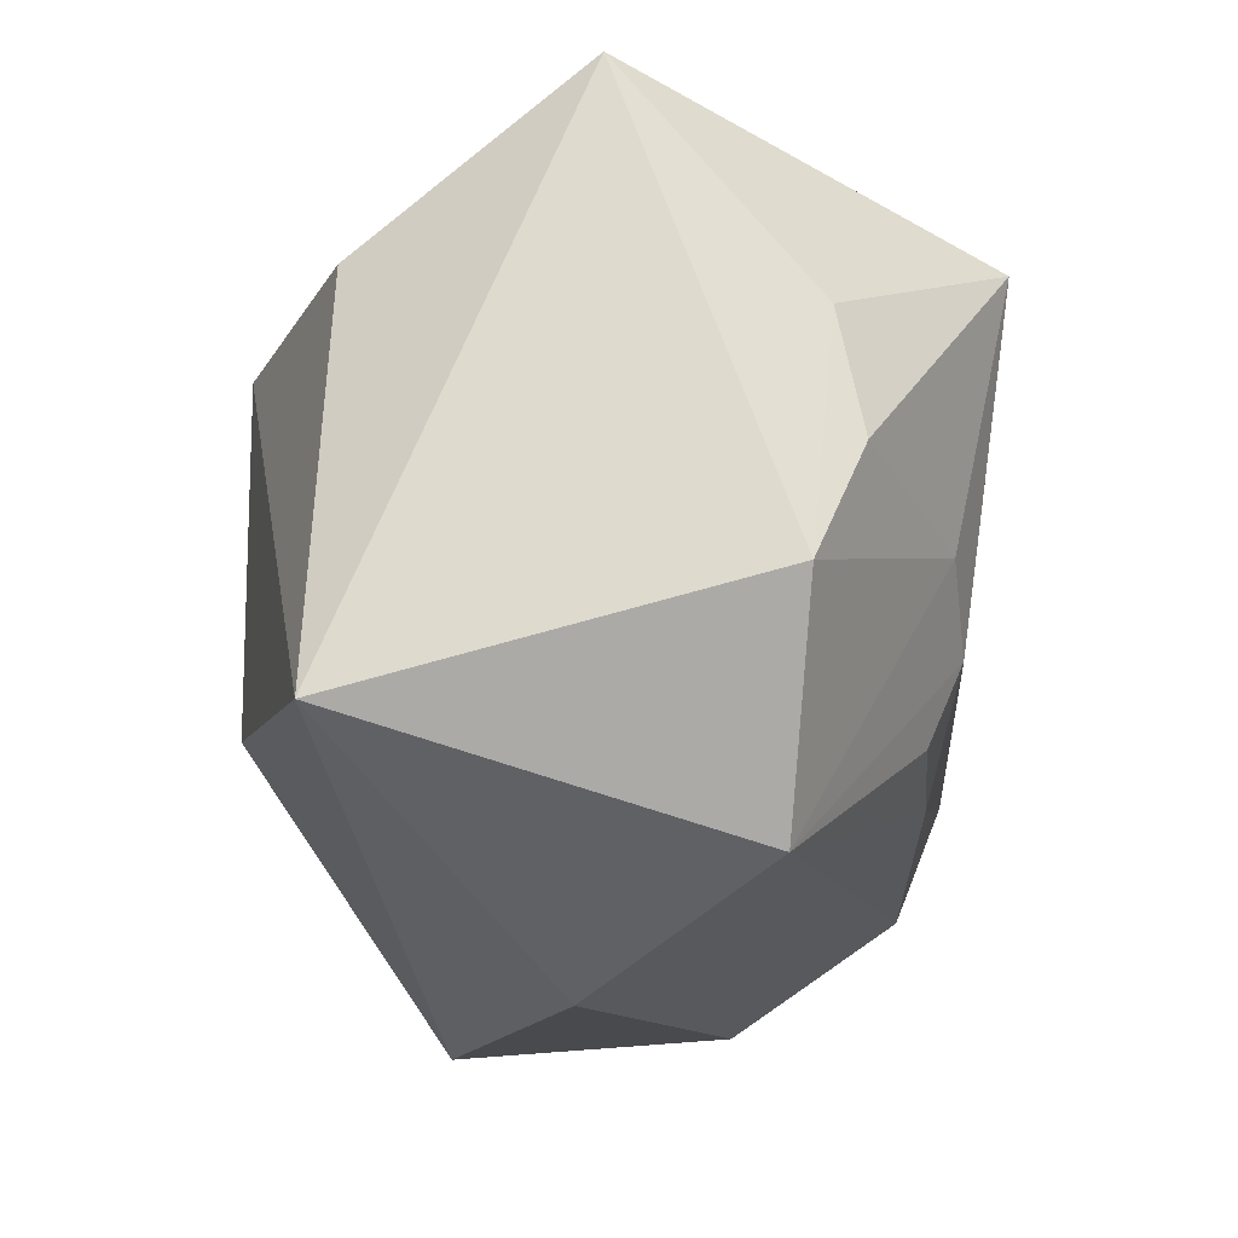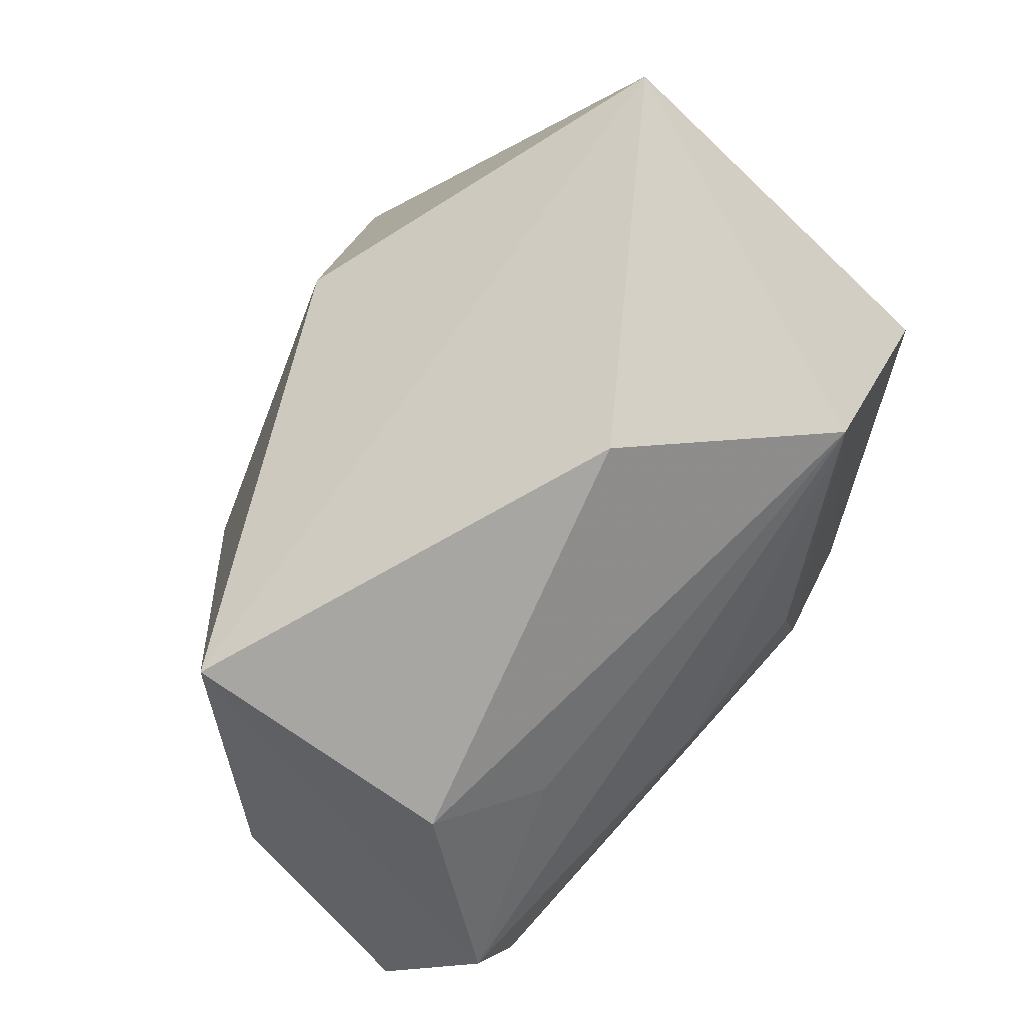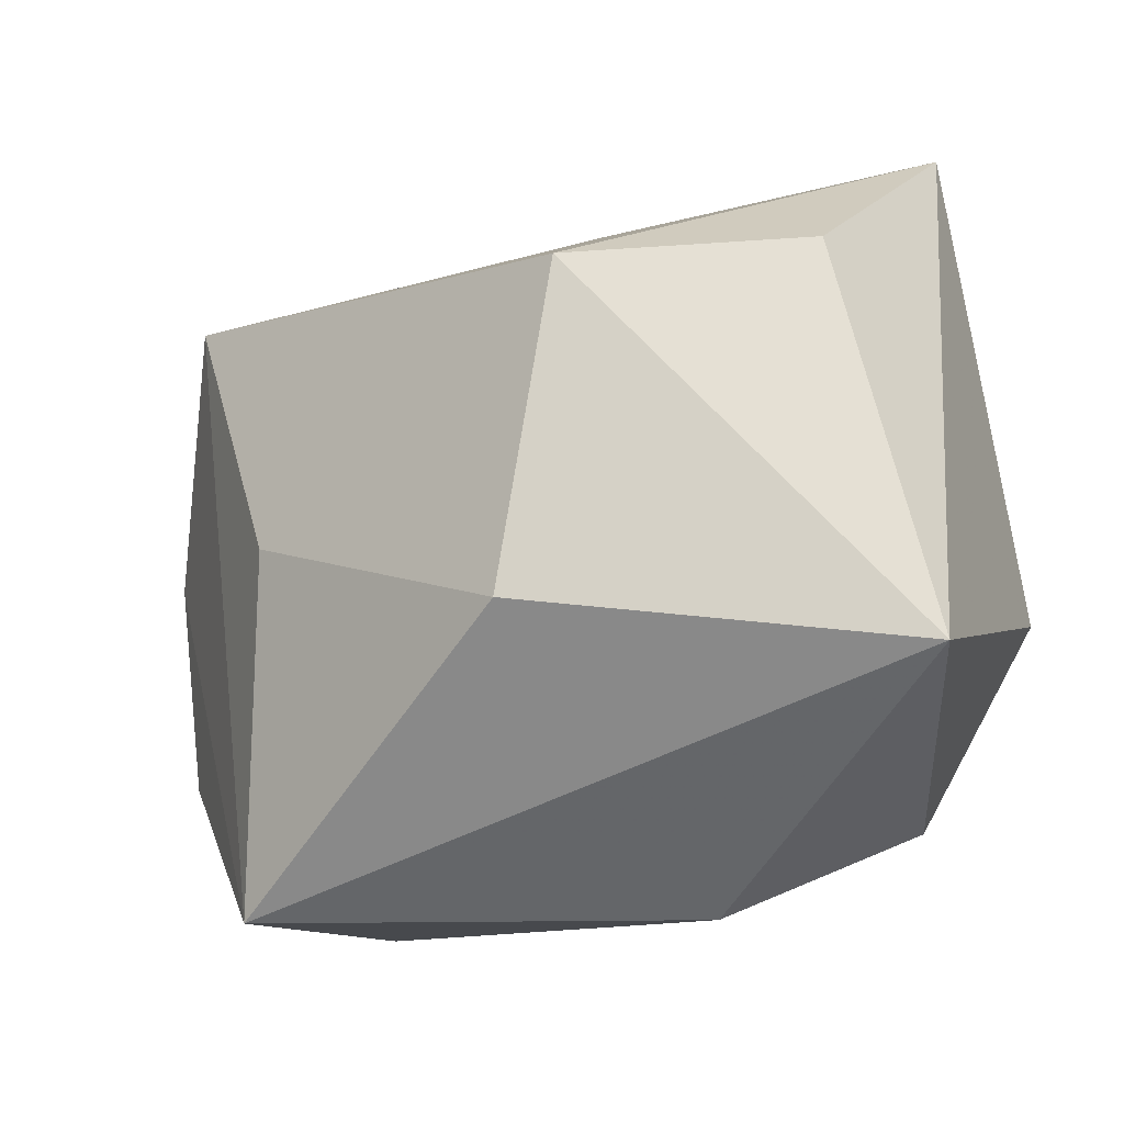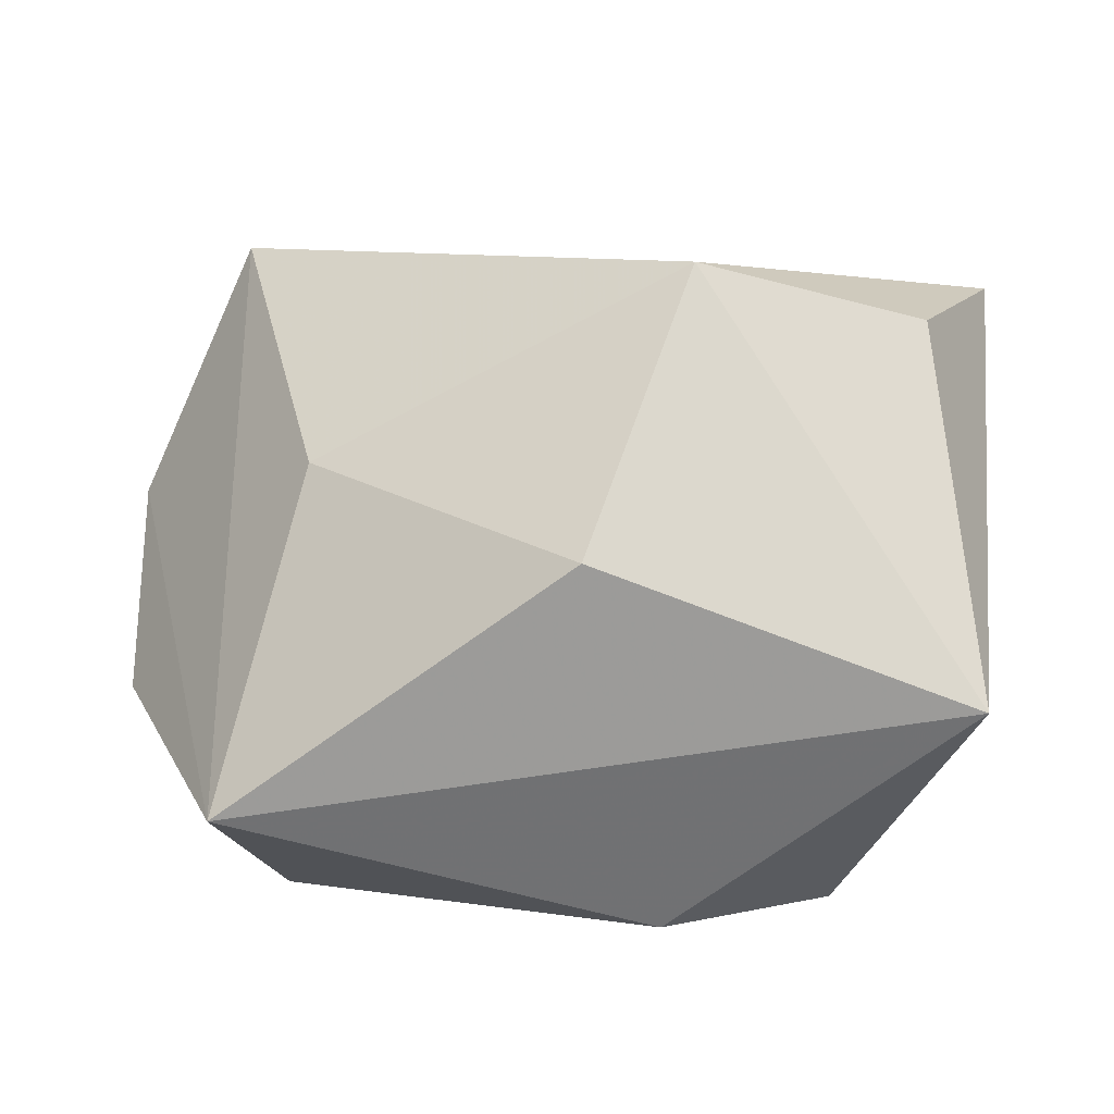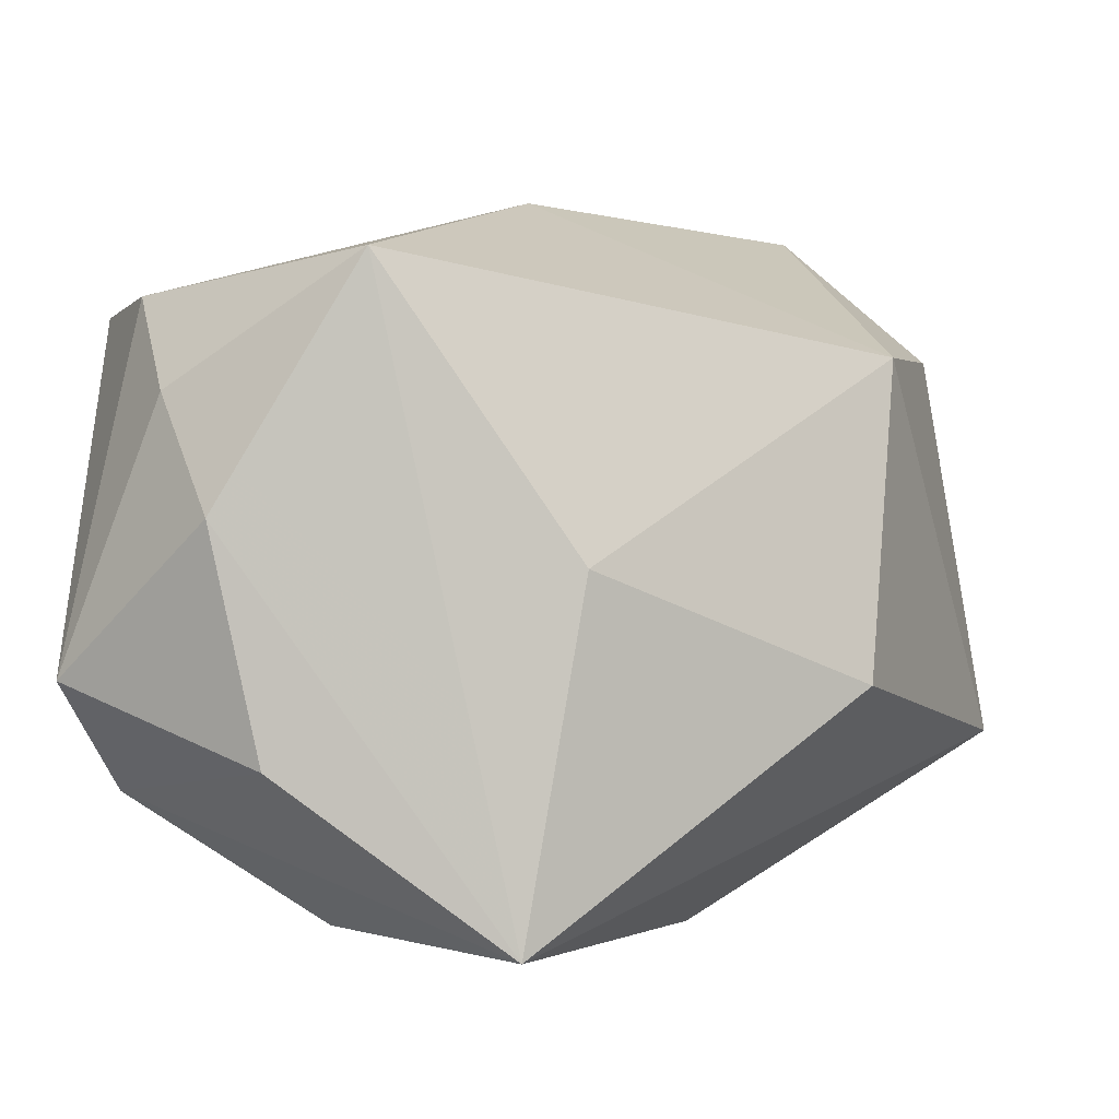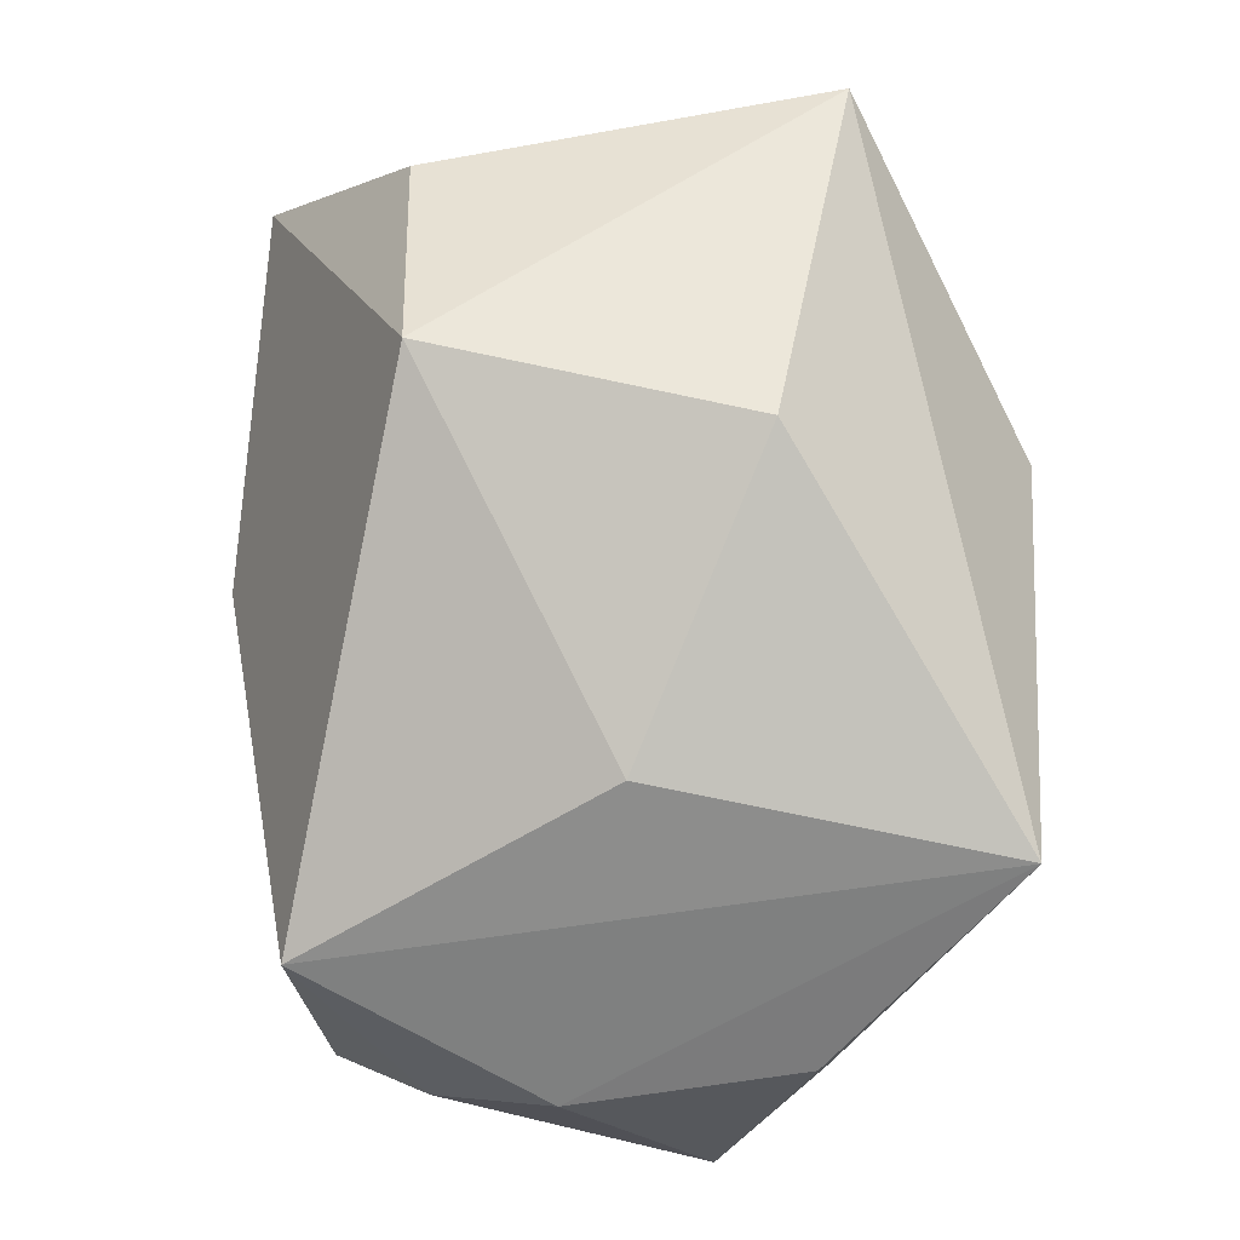
<metadata>
{"format":"obj","ext":"obj","renderer":"f3d","projection":"perspective","resolution":1024,"background":"white","views":[{"elev":-14.7,"azim":88.4,"up":"+Y"},{"elev":-77.2,"azim":43.9,"up":"+Y"},{"elev":-16.0,"azim":17.8,"up":"+Y"},{"elev":69.3,"azim":10.0,"up":"+Z"},{"elev":-2.7,"azim":-53.5,"up":"+Y"},{"elev":65.9,"azim":-85.7,"up":"+Z"}]}
</metadata>
<code>
v 0.02045 0.01372 0.01707
v 0.02711 -0.01167 0.0181
v -0.01489 -0.02351 -0.005923
v 0.01014 -0.02453 0.004171
v 0.0084 -0.004935 -0.01766
v -0.02845 0.009051 -0.007569
v -0.0299 0.001176 -0.002367
v 0.02515 0.02402 0.002995
v 0.01214 0.01672 -0.02037
v -0.001084 -0.01173 -0.01658
v -0.009074 -0.01936 -0.01025
v 0.02838 -0.004742 -0.007318
v -0.02511 0.01555 -0.01262
v 0.002154 -0.008482 0.0233
v -0.01622 -0.001719 0.01502
v 0.0009282 0.02413 -0.00242
v -0.0219 -0.007501 -0.02037
v 0.02099 -0.01806 -0.00657
v -0.02721 -0.01352 -0.0003969
v 0.005588 0.01219 0.02298
v 0.0243 0.01029 -0.009002
v -0.02041 0.01536 -0.02037
v 0.009021 -0.01017 -0.01537
v -0.02206 -0.01514 -0.01732
v 0.02546 0.00248 -0.01053
v 0.01381 -0.0004558 -0.01654
v -0.02941 -0.008195 -0.0153
v -0.01802 -0.02453 0.01154
v -0.02511 0.01691 0.005772
f 2 28 4
f 4 28 3
f 8 20 1
f 1 2 8
f 20 2 1
f 14 2 20
f 28 2 14
f 20 15 14
f 14 15 28
f 4 3 18
f 18 2 4
f 2 18 12
f 8 2 12
f 24 19 27
f 24 3 28
f 28 19 24
f 28 15 29
f 29 15 20
f 21 9 8
f 8 12 21
f 11 18 3
f 3 24 11
f 11 24 18
f 9 22 16
f 16 20 8
f 16 29 20
f 8 9 16
f 9 21 25
f 25 21 12
f 9 5 17
f 17 22 9
f 27 22 17
f 17 24 27
f 18 24 10
f 24 17 10
f 10 17 5
f 13 6 29
f 13 16 22
f 29 16 13
f 13 22 27
f 27 6 13
f 27 19 7
f 7 6 27
f 29 6 7
f 7 19 28
f 28 29 7
f 26 25 12
f 26 12 18
f 18 5 26
f 26 5 9
f 9 25 26
f 23 5 18
f 18 10 23
f 23 10 5

</code>
